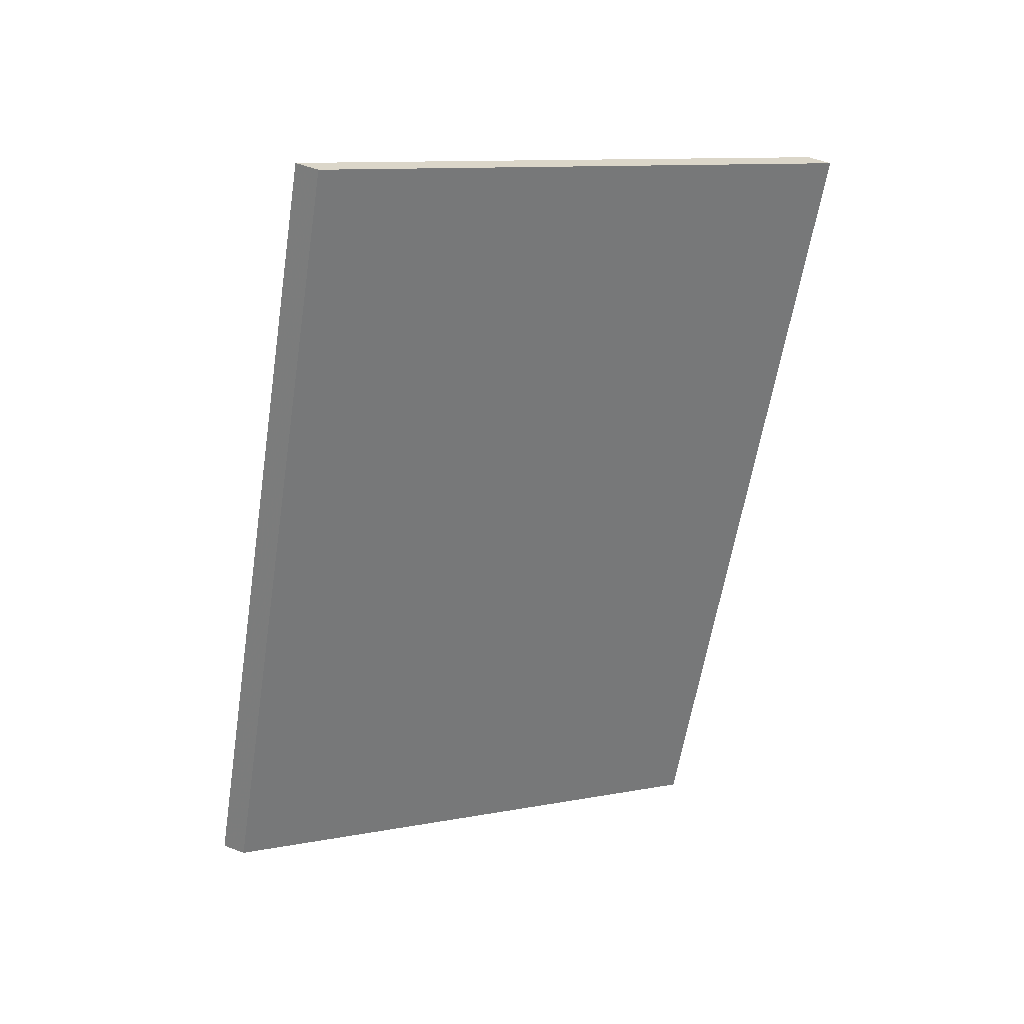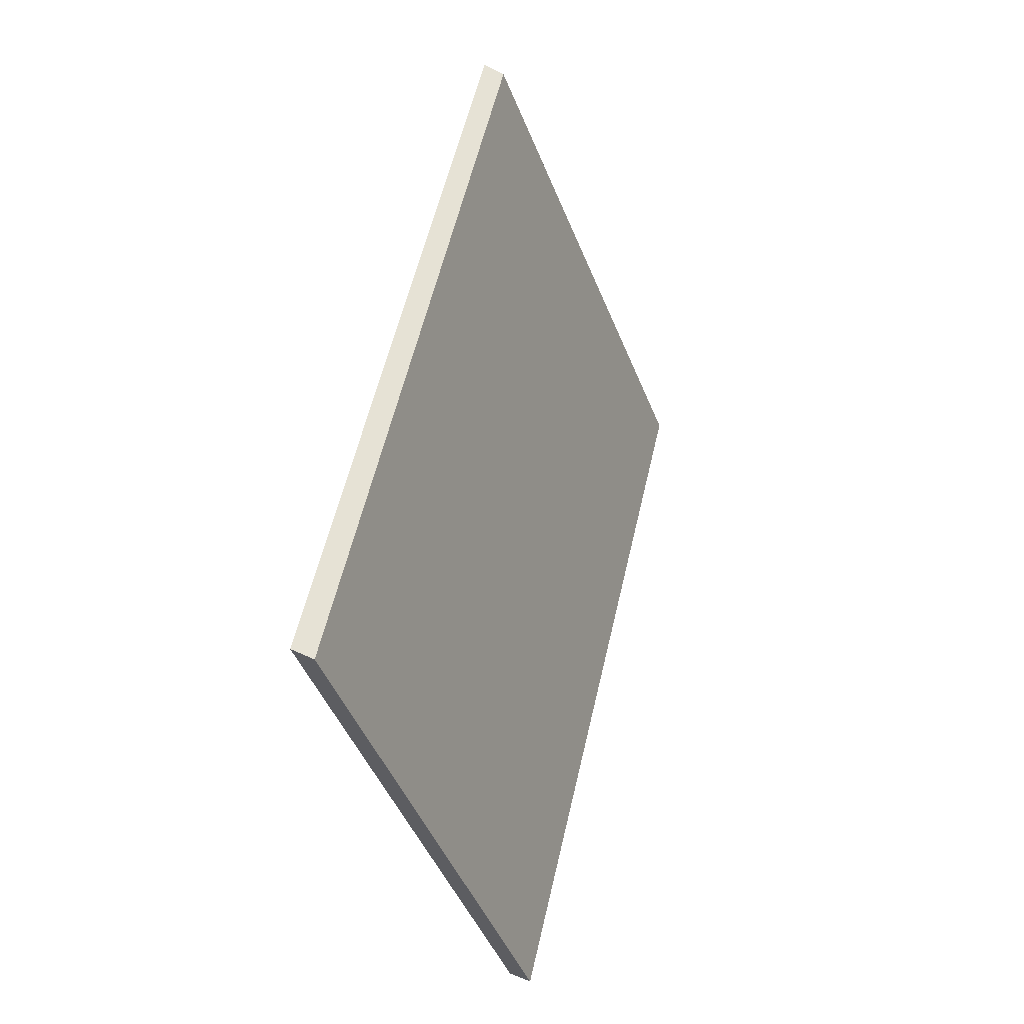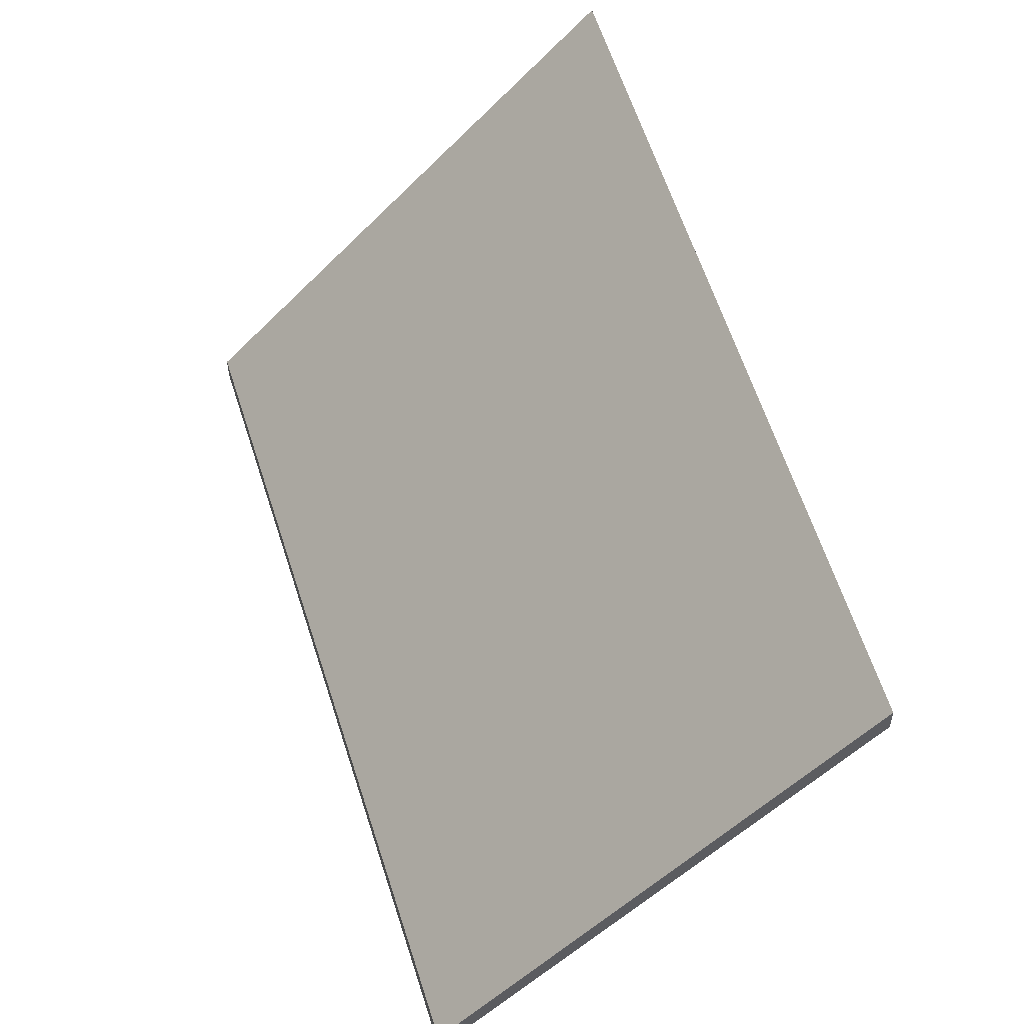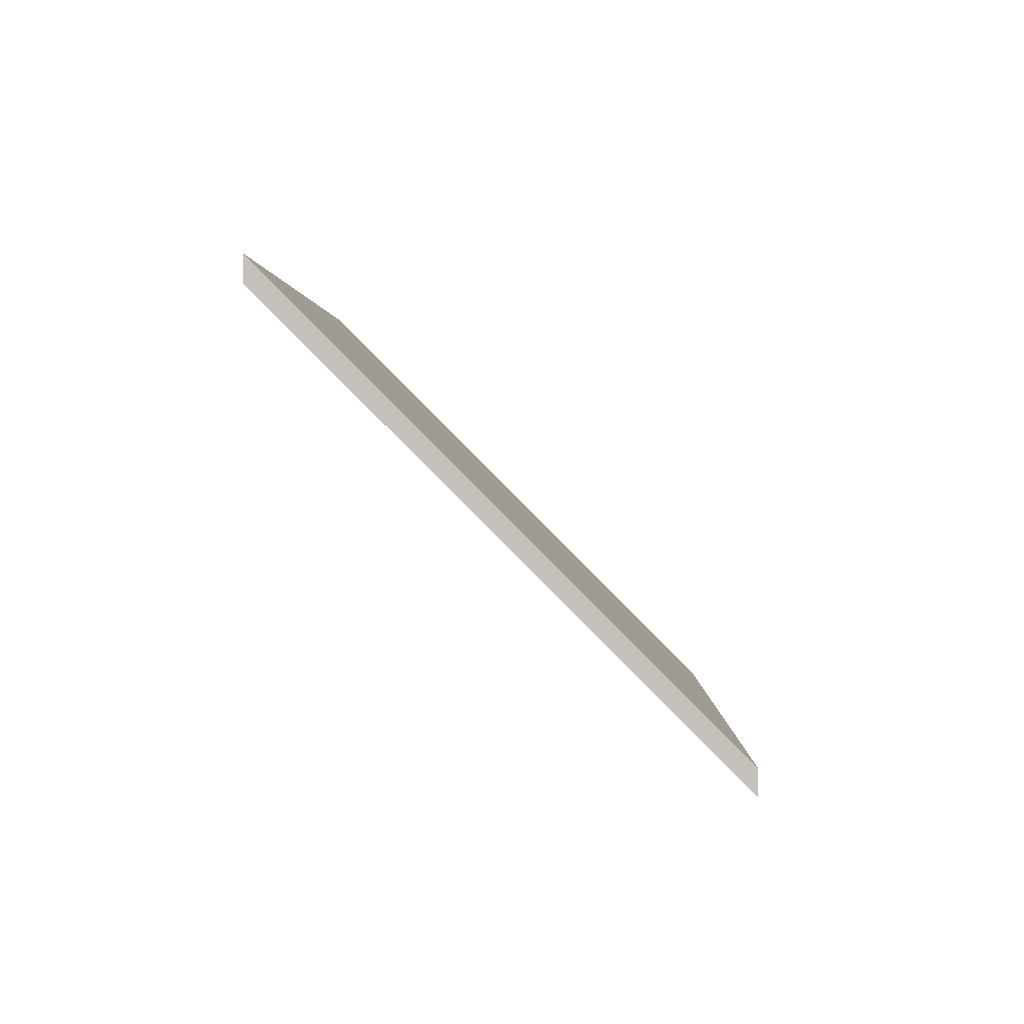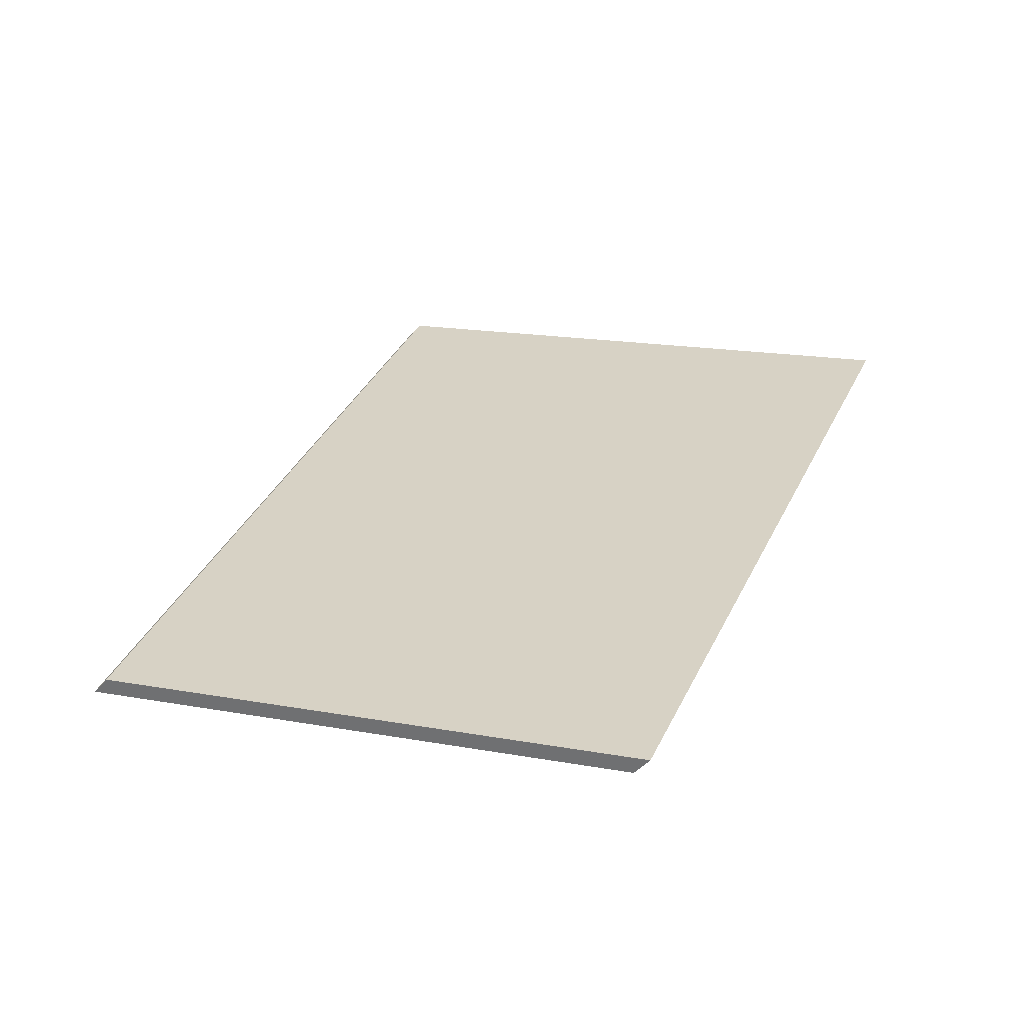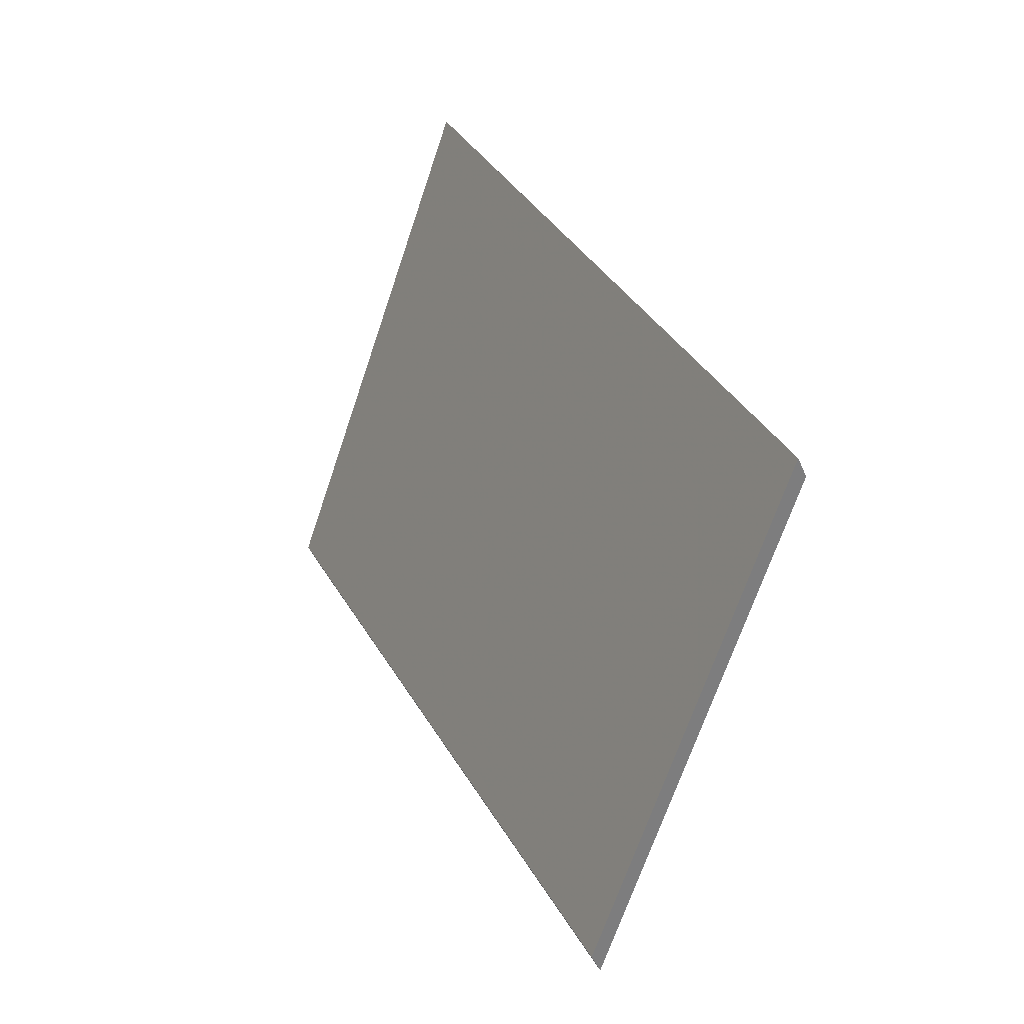
<metadata>
{"format":"obj","ext":"obj","renderer":"f3d","projection":"perspective","resolution":1024,"background":"white","views":[{"elev":54.5,"azim":-68.2,"up":"+Z"},{"elev":-63.6,"azim":63.2,"up":"+Z"},{"elev":55.8,"azim":-170.8,"up":"+Y"},{"elev":1.6,"azim":27.0,"up":"+Y"},{"elev":-42.1,"azim":-36.1,"up":"+Z"},{"elev":-47.3,"azim":-157.6,"up":"+Z"}]}
</metadata>
<code>
v 2.897 -0.06069 1.776
v 2.857 -0.06069 1.695
v 2.817 -0.01669 1.714
v 2.857 -0.01524 1.796
v 2.897 -0.06333 1.776
v 2.857 -0.01788 1.796
v 2.817 -0.01932 1.714
v 2.857 -0.06333 1.695
v 2.857 -0.01788 1.796
v 2.897 -0.06333 1.776
v 2.897 -0.06069 1.776
v 2.857 -0.01524 1.796
v 2.817 -0.01932 1.714
v 2.857 -0.01788 1.796
v 2.857 -0.01524 1.796
v 2.817 -0.01669 1.714
v 2.857 -0.06333 1.695
v 2.817 -0.01932 1.714
v 2.817 -0.01669 1.714
v 2.857 -0.06069 1.695
v 2.897 -0.06333 1.776
v 2.857 -0.06333 1.695
v 2.857 -0.06069 1.695
v 2.897 -0.06069 1.776
f 1 2 3
f 1 3 4
f 5 6 7
f 5 7 8
f 9 10 11
f 9 11 12
f 13 14 15
f 13 15 16
f 17 18 19
f 17 19 20
f 21 22 23
f 21 23 24

</code>
